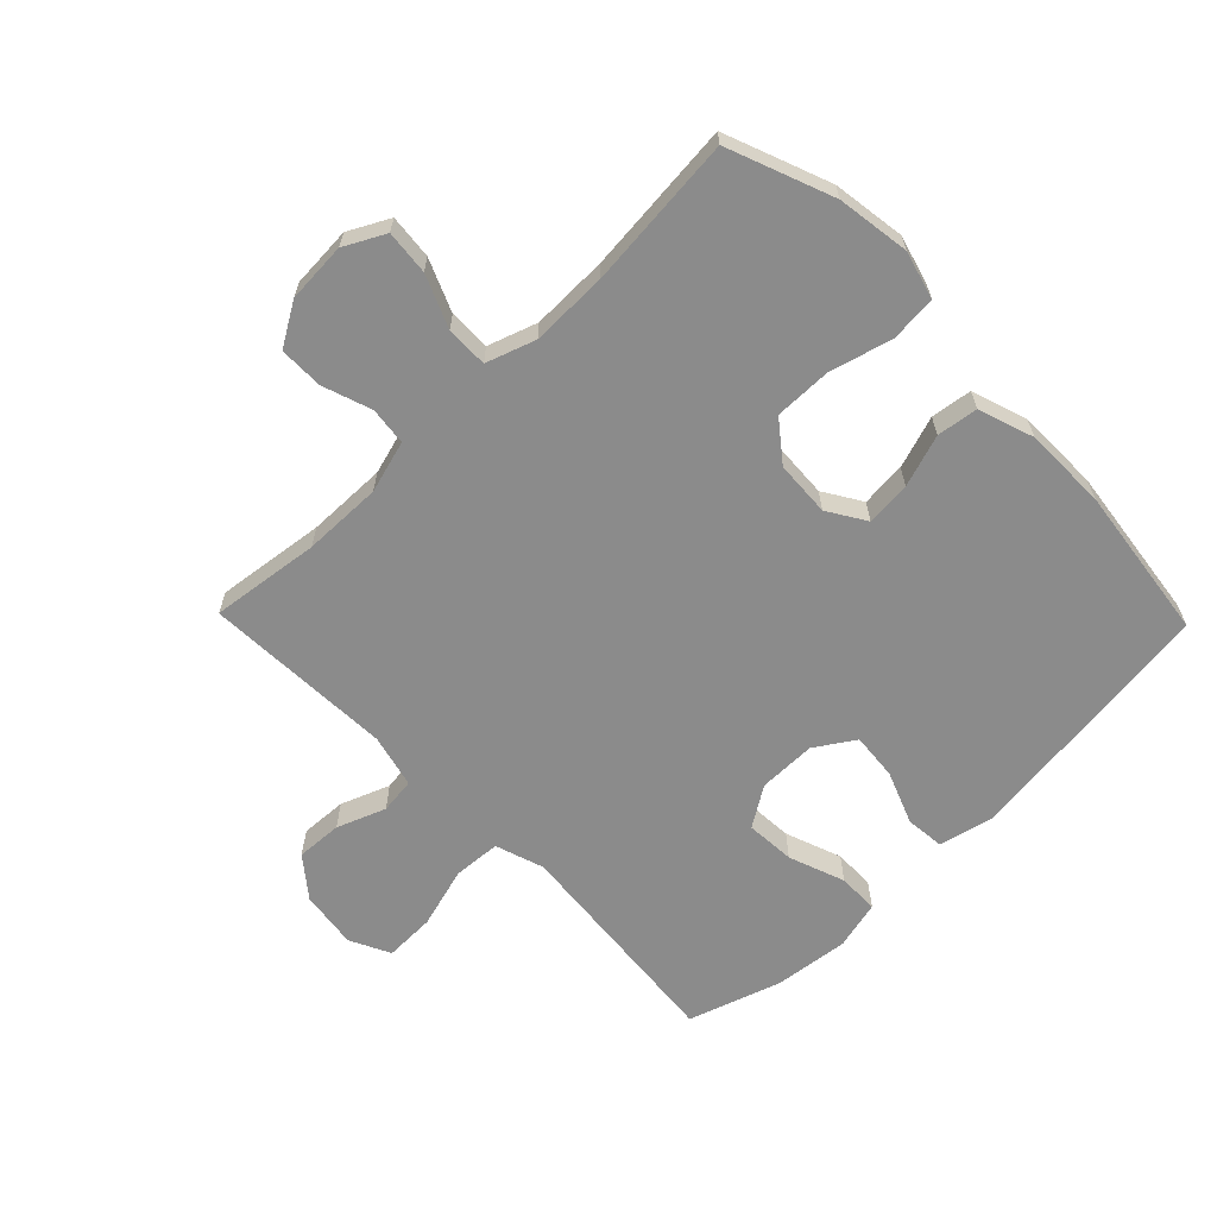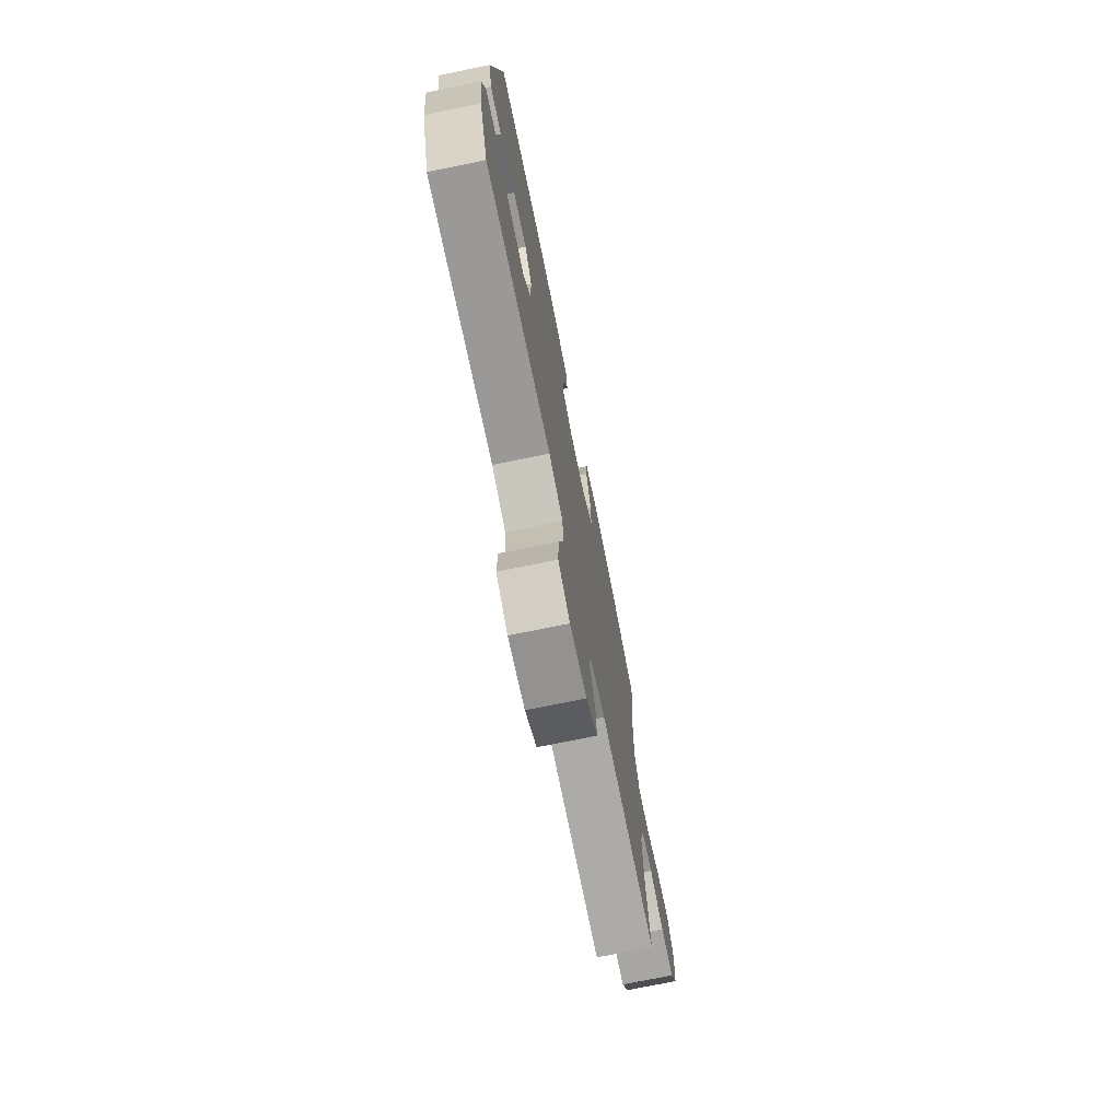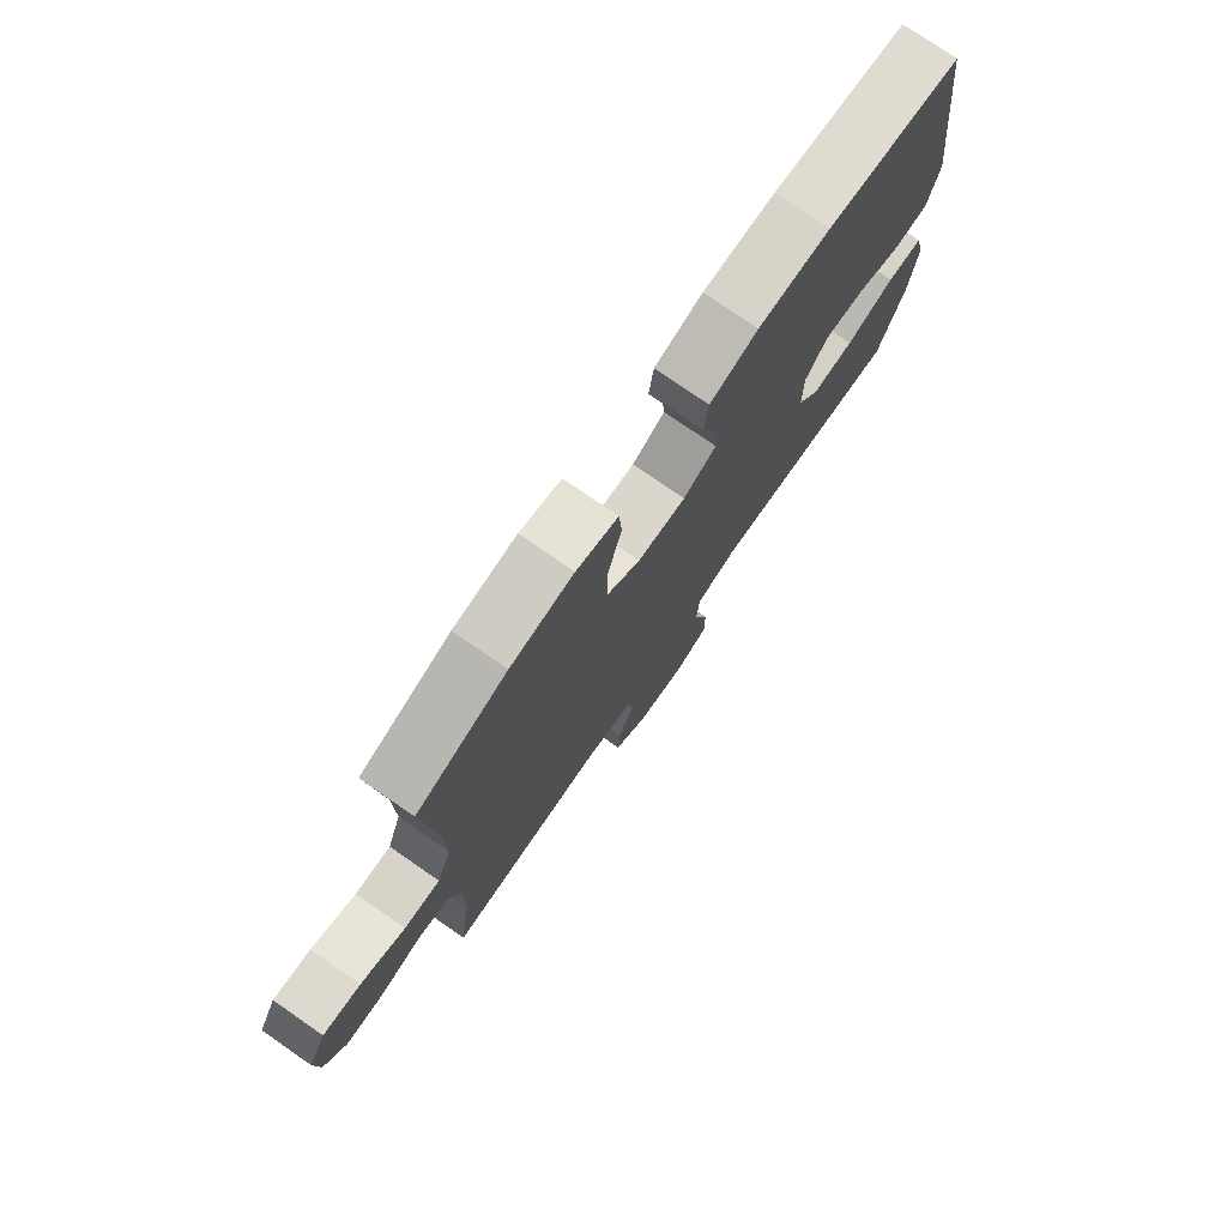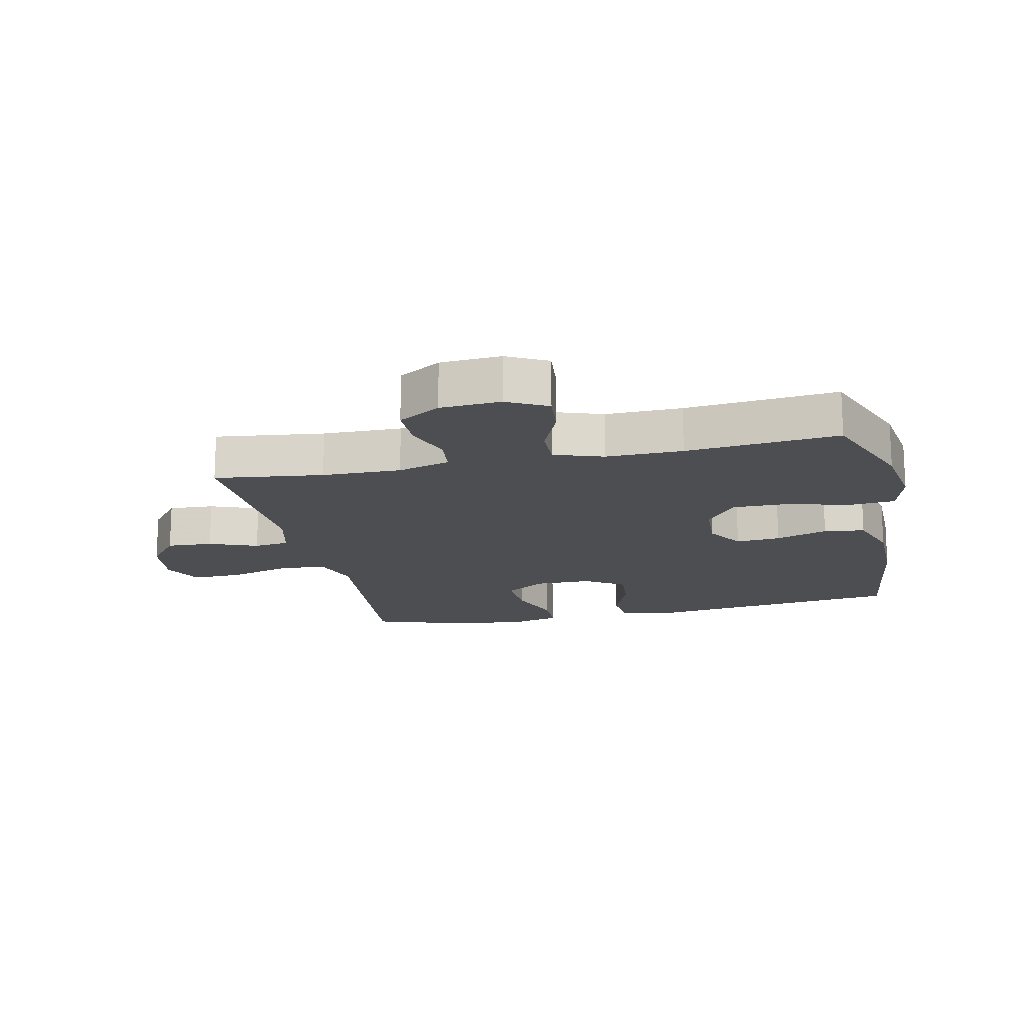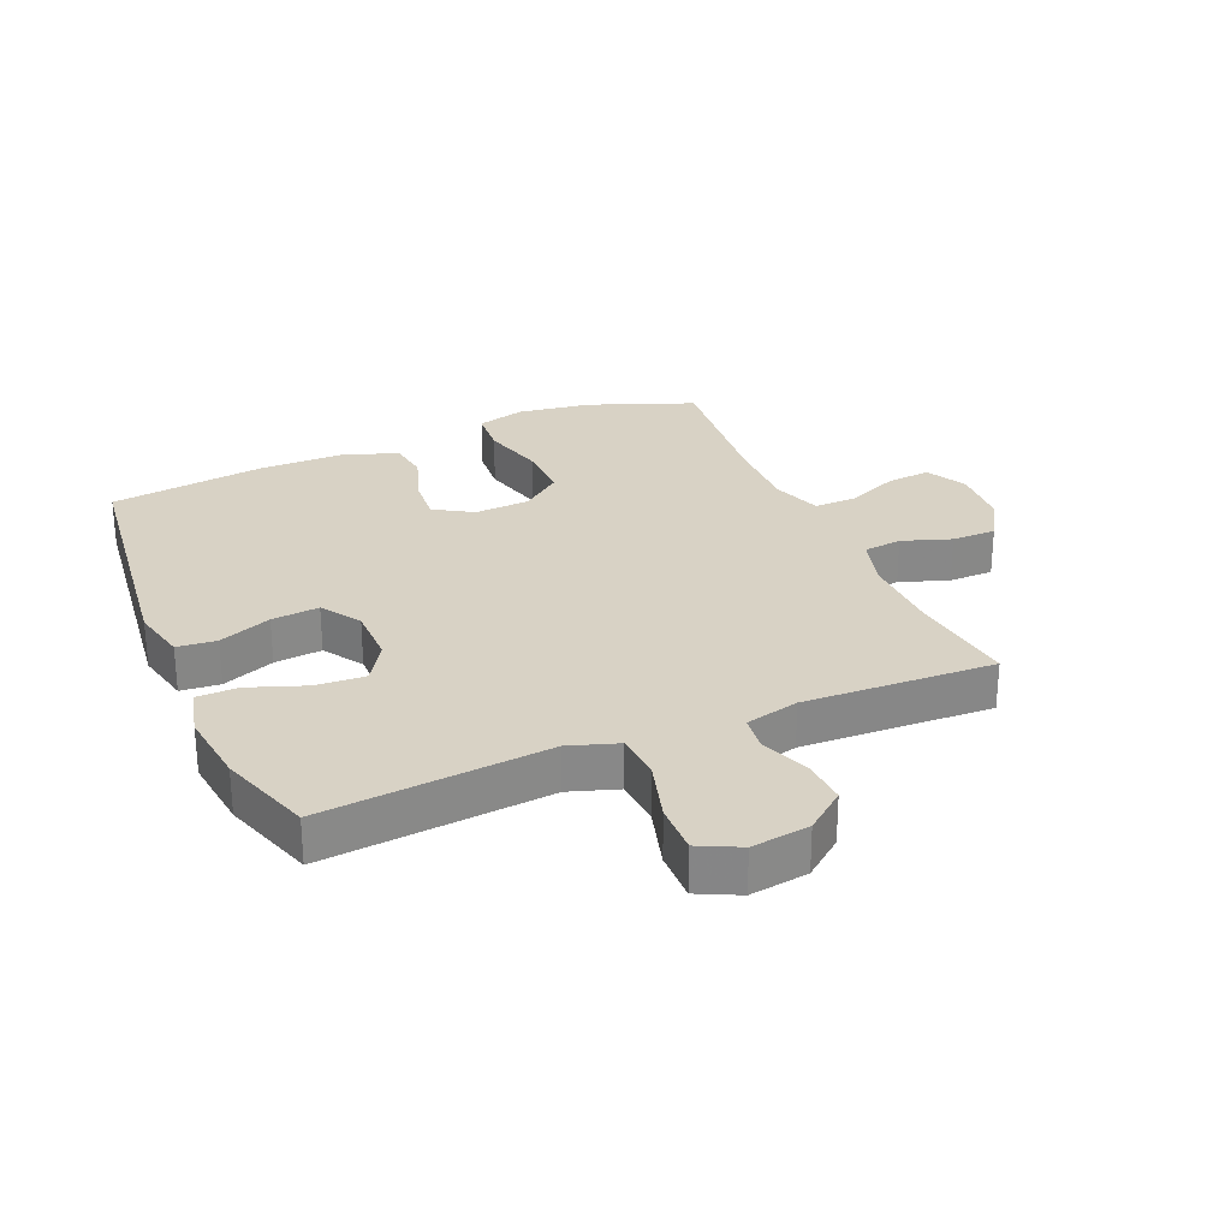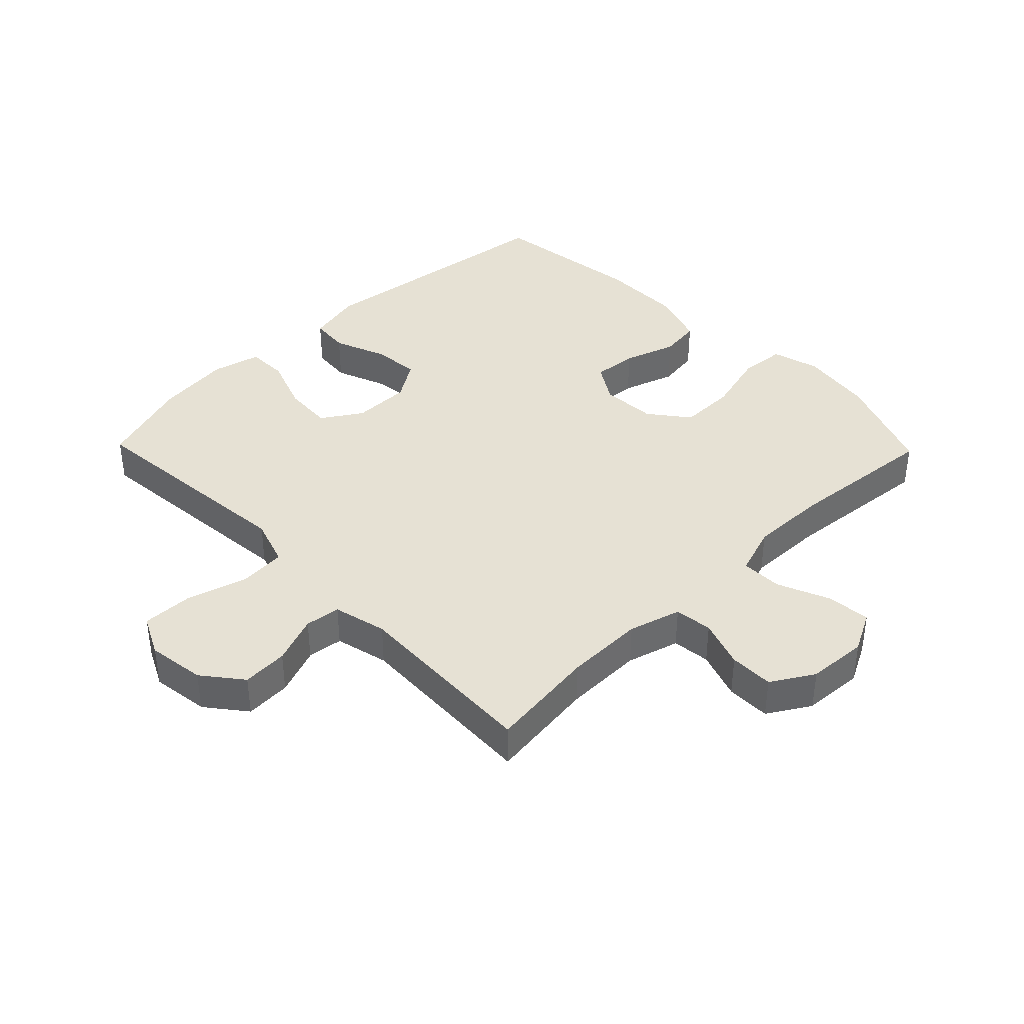
<metadata>
{"format":"obj","ext":"obj","renderer":"f3d","projection":"perspective","resolution":1024,"background":"white","views":[{"elev":-63.9,"azim":-45.8,"up":"+Y"},{"elev":-74.1,"azim":101.5,"up":"+Z"},{"elev":76.8,"azim":-55.3,"up":"+Z"},{"elev":-16.6,"azim":-77.7,"up":"+Y"},{"elev":27.7,"azim":156.7,"up":"+Y"},{"elev":39.3,"azim":-134.2,"up":"+Y"}]}
</metadata>
<code>
v -0.5 0.07 -0.5
v -0.478 0.07 -0.325
v -0.476 0.07 -0.198
v -0.5 0.07 -0.114
v -0.561 0.07 -0.107
v -0.639 0.07 -0.134
v -0.71 0.07 -0.134
v -0.751 0.07 -0.066
v -0.757 0.07 0.031
v -0.723 0.07 0.096
v -0.652 0.07 0.089
v -0.569 0.07 0.054
v -0.502 0.07 0.053
v -0.475 0.07 0.132
v -0.477 0.07 0.255
v -0.5 0.07 0.5
v -0.332 0.07 0.565
v -0.215 0.07 0.582
v -0.138 0.07 0.561
v -0.132 0.07 0.487
v -0.159 0.07 0.386
v -0.16 0.07 0.295
v -0.097 0.07 0.246
v -0.008 0.07 0.241
v 0.053 0.07 0.279
v 0.047 0.07 0.351
v 0.019 0.07 0.435
v 0.028 0.07 0.501
v 0.117 0.07 0.531
v 0.251 0.07 0.532
v 0.5 0.07 0.5
v 0.552 0.07 0.085
v 0.532 0.07 -0.004
v 0.469 0.07 -0.01
v 0.385 0.07 0.023
v 0.309 0.07 0.03
v 0.268 0.07 -0.033
v 0.268 0.07 -0.126
v 0.309 0.07 -0.19
v 0.388 0.07 -0.185
v 0.478 0.07 -0.152
v 0.544 0.07 -0.153
v 0.563 0.07 -0.231
v 0.549 0.07 -0.351
v 0.5 0.07 -0.5
v 0.258 0.07 -0.478
v 0.138 0.07 -0.467
v 0.06 0.07 -0.493
v 0.055 0.07 -0.569
v 0.083 0.07 -0.667
v 0.085 0.07 -0.748
v 0.02 0.07 -0.78
v -0.073 0.07 -0.767
v -0.136 0.07 -0.717
v -0.132 0.07 -0.643
v -0.102 0.07 -0.565
v -0.109 0.07 -0.508
v -0.195 0.07 -0.487
v -0.5 0 -0.5
v -0.478 0 -0.325
v -0.476 0 -0.198
v -0.5 0 -0.114
v -0.561 0 -0.107
v -0.639 0 -0.134
v -0.71 0 -0.134
v -0.751 0 -0.066
v -0.757 0 0.031
v -0.723 0 0.096
v -0.652 0 0.089
v -0.569 0 0.054
v -0.502 0 0.053
v -0.475 0 0.132
v -0.477 0 0.255
v -0.5 0 0.5
v -0.332 0 0.565
v -0.215 0 0.582
v -0.138 0 0.561
v -0.132 0 0.487
v -0.159 0 0.386
v -0.16 0 0.295
v -0.097 0 0.246
v -0.008 0 0.241
v 0.053 0 0.279
v 0.047 0 0.351
v 0.019 0 0.435
v 0.028 0 0.501
v 0.117 0 0.531
v 0.251 0 0.532
v 0.5 0 0.5
v 0.552 0 0.085
v 0.532 0 -0.004
v 0.469 0 -0.01
v 0.385 0 0.023
v 0.309 0 0.03
v 0.268 0 -0.033
v 0.268 0 -0.126
v 0.309 0 -0.19
v 0.388 0 -0.185
v 0.478 0 -0.152
v 0.544 0 -0.153
v 0.563 0 -0.231
v 0.549 0 -0.351
v 0.5 0 -0.5
v 0.258 0 -0.478
v 0.138 0 -0.467
v 0.06 0 -0.493
v 0.055 0 -0.569
v 0.083 0 -0.667
v 0.085 0 -0.748
v 0.02 0 -0.78
v -0.073 0 -0.767
v -0.136 0 -0.717
v -0.132 0 -0.643
v -0.102 0 -0.565
v -0.109 0 -0.508
v -0.195 0 -0.487
f 53 54 55 56
f 53 56 57
f 52 53 57
f 49 50 51 52
f 48 49 52 57
f 47 48 57 58
f 45 46 47
f 44 45 47
f 40 41 42 43
f 39 40 43 44
f 32 33 34 35
f 32 35 36
f 31 32 36
f 30 31 36 37
f 26 27 28 29
f 25 26 29 30
f 18 19 20 21
f 18 21 22
f 15 16 17 18
f 14 15 18 22
f 13 14 22 23
f 9 10 11 12
f 9 12 13
f 8 9 13
f 5 6 7 8
f 4 5 8 13
f 3 4 13 23
f 47 58 1 2
f 39 44 47 2
f 38 39 2 3
f 25 30 37 38
f 24 25 38 3
f 3 23 24
f 114 113 112 111
f 115 114 111
f 115 111 110
f 110 109 108 107
f 115 110 107 106
f 116 115 106 105
f 105 104 103
f 105 103 102
f 101 100 99 98
f 102 101 98 97
f 93 92 91 90
f 94 93 90
f 94 90 89
f 95 94 89 88
f 87 86 85 84
f 88 87 84 83
f 79 78 77 76
f 80 79 76
f 76 75 74 73
f 80 76 73 72
f 81 80 72 71
f 70 69 68 67
f 71 70 67
f 71 67 66
f 66 65 64 63
f 71 66 63 62
f 81 71 62 61
f 60 59 116 105
f 60 105 102 97
f 61 60 97 96
f 96 95 88 83
f 61 96 83 82
f 82 81 61
f 1 59 60 2
f 2 60 61 3
f 3 61 62 4
f 4 62 63 5
f 5 63 64 6
f 6 64 65 7
f 7 65 66 8
f 8 66 67 9
f 9 67 68 10
f 10 68 69 11
f 11 69 70 12
f 12 70 71 13
f 13 71 72 14
f 14 72 73 15
f 15 73 74 16
f 16 74 75 17
f 17 75 76 18
f 18 76 77 19
f 19 77 78 20
f 20 78 79 21
f 21 79 80 22
f 22 80 81 23
f 23 81 82 24
f 24 82 83 25
f 25 83 84 26
f 26 84 85 27
f 27 85 86 28
f 28 86 87 29
f 29 87 88 30
f 30 88 89 31
f 31 89 90 32
f 32 90 91 33
f 33 91 92 34
f 34 92 93 35
f 35 93 94 36
f 36 94 95 37
f 37 95 96 38
f 38 96 97 39
f 39 97 98 40
f 40 98 99 41
f 41 99 100 42
f 42 100 101 43
f 43 101 102 44
f 44 102 103 45
f 45 103 104 46
f 46 104 105 47
f 47 105 106 48
f 48 106 107 49
f 49 107 108 50
f 50 108 109 51
f 51 109 110 52
f 52 110 111 53
f 53 111 112 54
f 54 112 113 55
f 55 113 114 56
f 56 114 115 57
f 57 115 116 58
f 58 116 59 1

</code>
